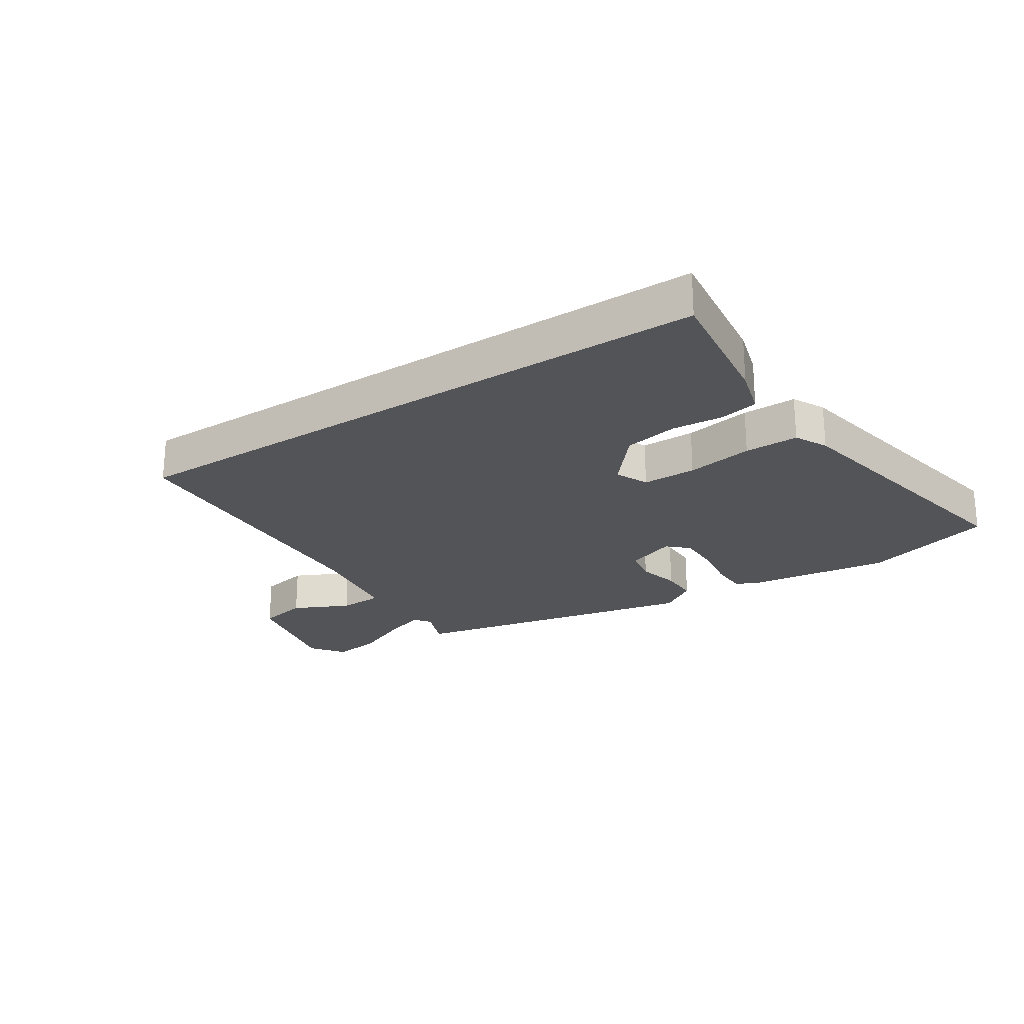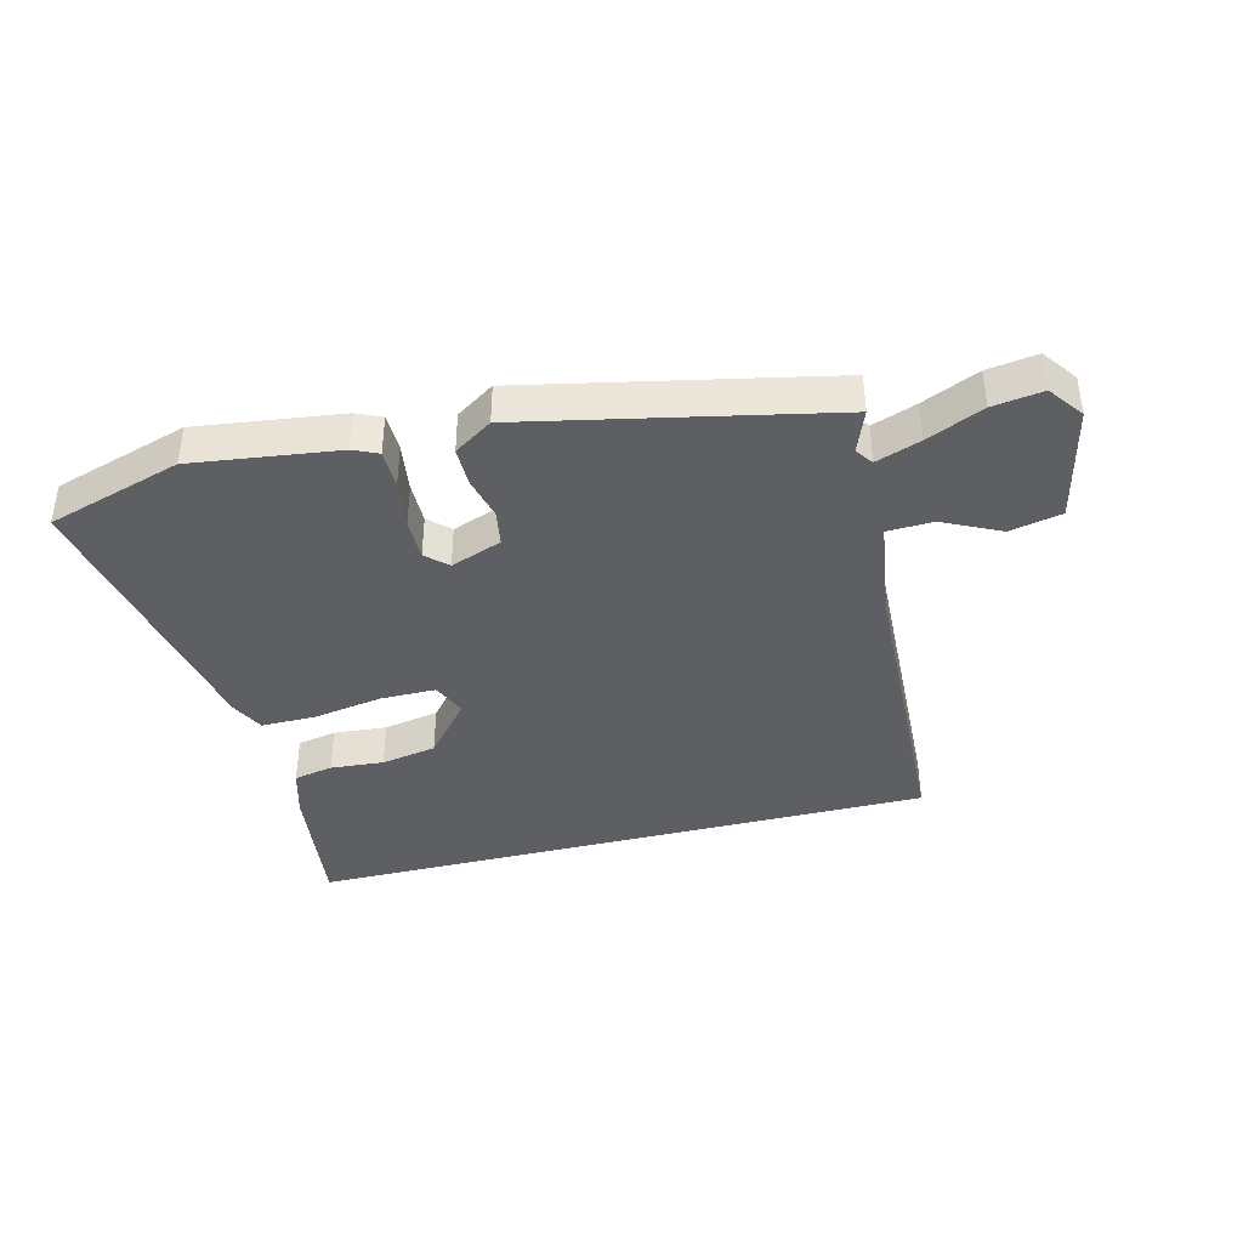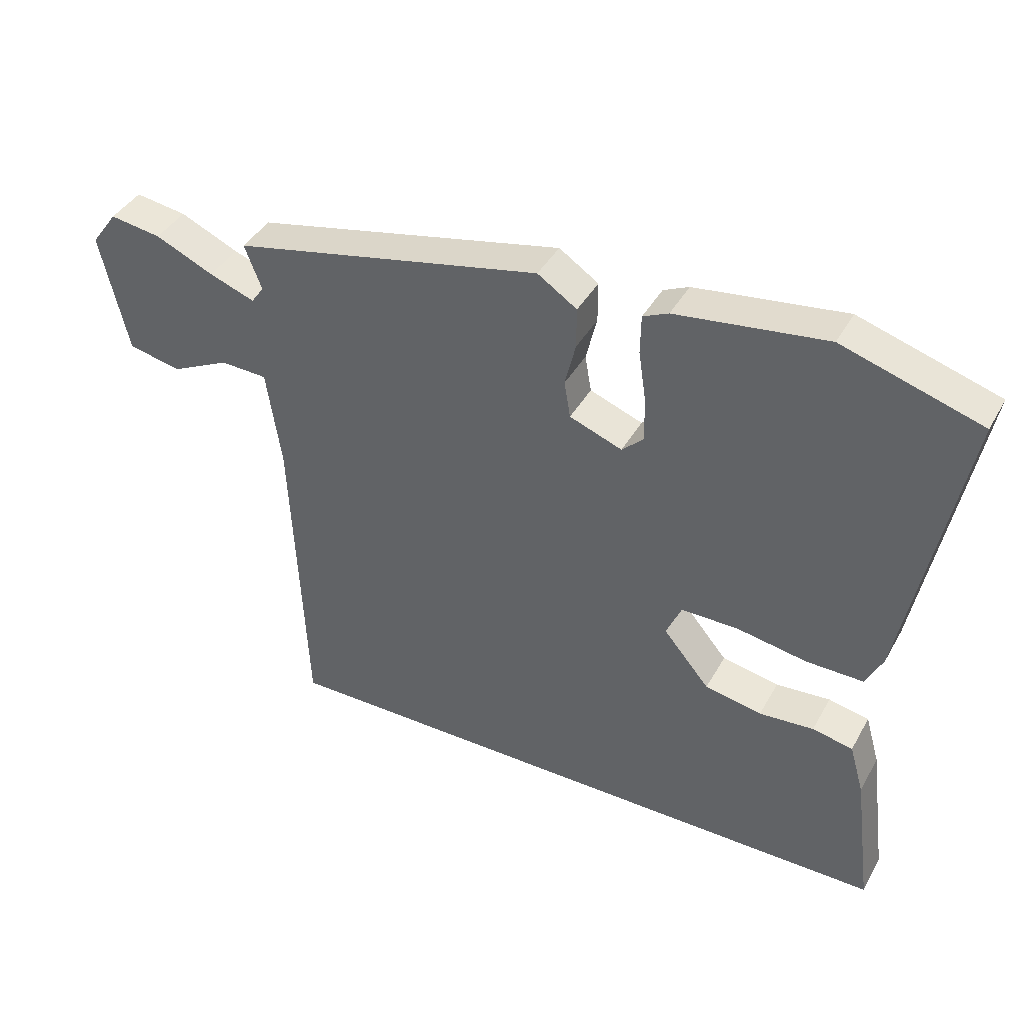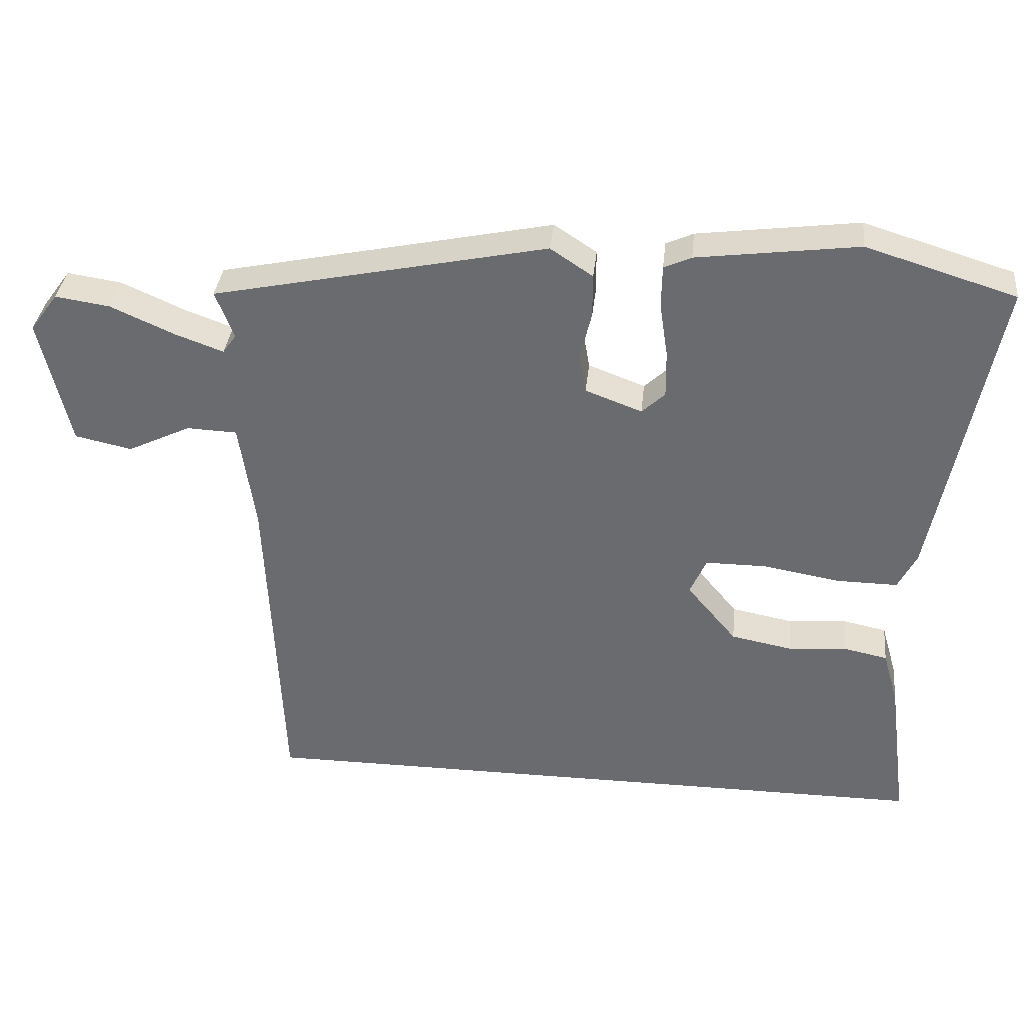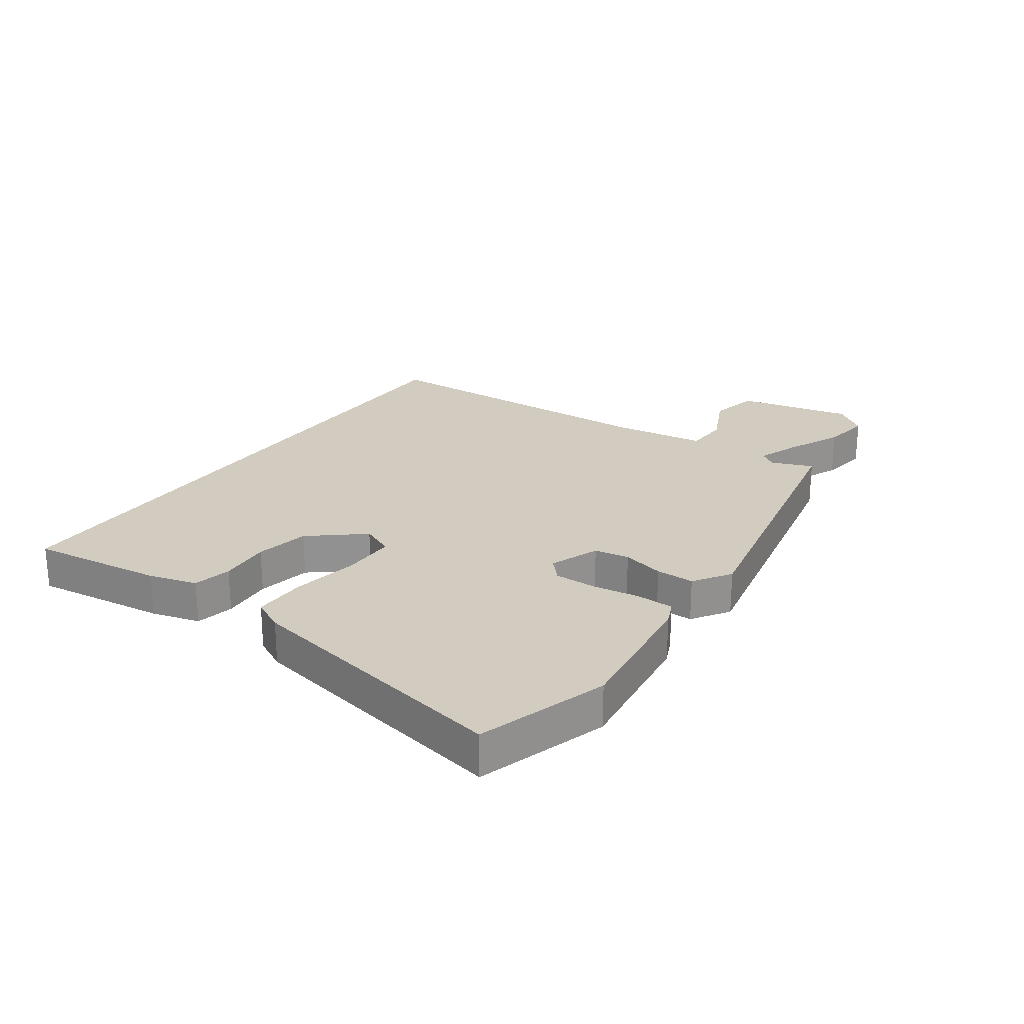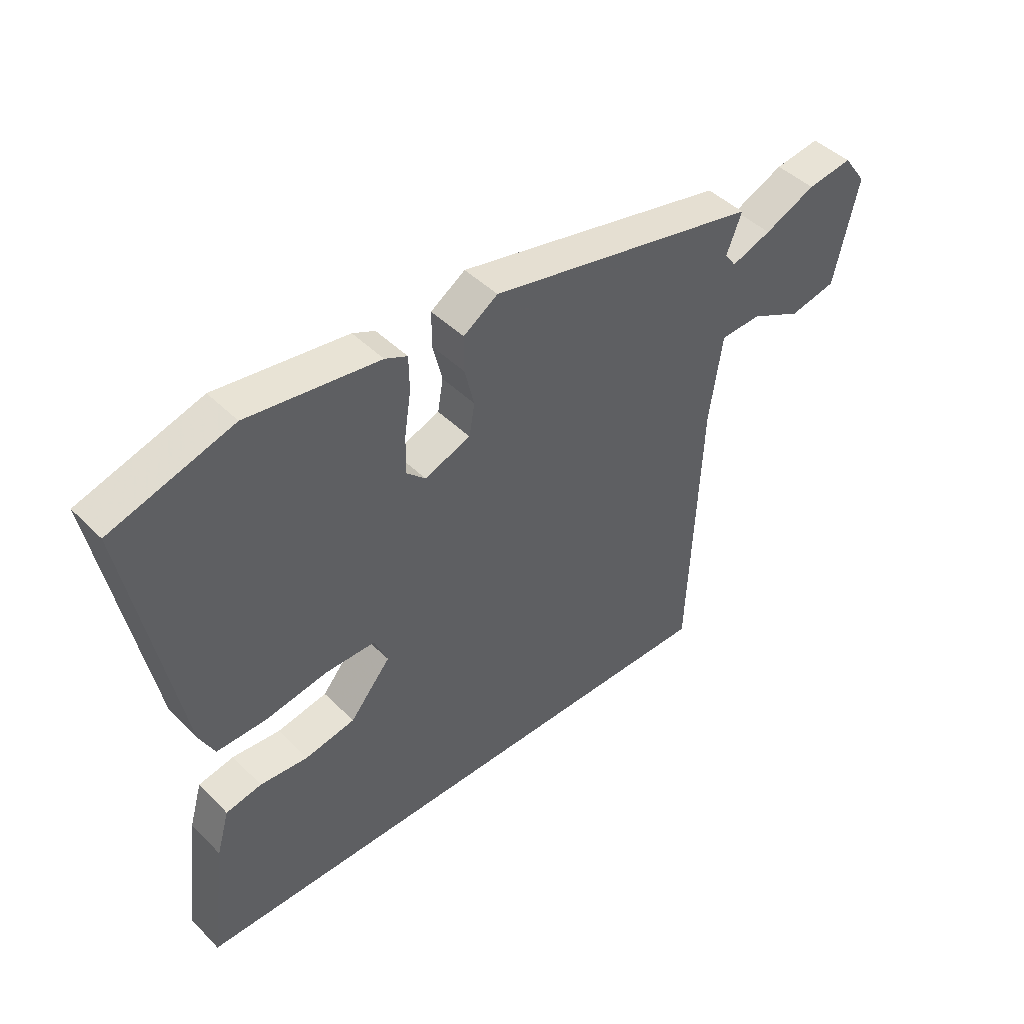
<metadata>
{"format":"obj","ext":"obj","renderer":"f3d","projection":"perspective","resolution":1024,"background":"white","views":[{"elev":-23.5,"azim":-146.8,"up":"+Y"},{"elev":-39.7,"azim":14.2,"up":"+Y"},{"elev":40.8,"azim":-153.0,"up":"+Z"},{"elev":35.8,"azim":-174.0,"up":"+Z"},{"elev":24.2,"azim":-54.7,"up":"+Y"},{"elev":44.9,"azim":-41.3,"up":"+Z"}]}
</metadata>
<code>
v 0.457 0.07 -0.5
v -0.562 0.07 -0.5
v -0.533 0.07 -0.279
v -0.51 0.07 -0.199
v -0.446 0.07 -0.186
v -0.36 0.07 -0.193
v -0.27 0.07 -0.176
v -0.197 0.07 -0.089
v -0.221 0.07 -0.034
v -0.311 0.07 -0.034
v -0.422 0.07 -0.053
v -0.512 0.07 -0.054
v -0.539 0.07 0
v -0.627 0.07 0.461
v -0.409 0.07 0.528
v -0.173 0.07 0.497
v -0.133 0.07 0.479
v -0.132 0.07 0.417
v -0.144 0.07 0.337
v -0.145 0.07 0.268
v -0.111 0.07 0.236
v -0.028 0.07 0.267
v -0.018 0.07 0.325
v -0.035 0.07 0.395
v -0.035 0.07 0.459
v 0.027 0.07 0.5
v 0.516 0.07 0.397
v 0.489 0.07 0.327
v 0.509 0.07 0.299
v 0.581 0.07 0.325
v 0.673 0.07 0.366
v 0.754 0.07 0.378
v 0.795 0.07 0.322
v 0.752 0.07 0.132
v 0.668 0.07 0.114
v 0.575 0.07 0.159
v 0.501 0.07 0.156
v 0.478 0.07 -0.003
v 0.457 0 -0.5
v -0.562 0 -0.5
v -0.533 0 -0.279
v -0.51 0 -0.199
v -0.446 0 -0.186
v -0.36 0 -0.193
v -0.27 0 -0.176
v -0.197 0 -0.089
v -0.221 0 -0.034
v -0.311 0 -0.034
v -0.422 0 -0.053
v -0.512 0 -0.054
v -0.539 0 0
v -0.627 0 0.461
v -0.409 0 0.528
v -0.173 0 0.497
v -0.133 0 0.479
v -0.132 0 0.417
v -0.144 0 0.337
v -0.145 0 0.268
v -0.111 0 0.236
v -0.028 0 0.267
v -0.018 0 0.325
v -0.035 0 0.395
v -0.035 0 0.459
v 0.027 0 0.5
v 0.516 0 0.397
v 0.489 0 0.327
v 0.509 0 0.299
v 0.581 0 0.325
v 0.673 0 0.366
v 0.754 0 0.378
v 0.795 0 0.322
v 0.752 0 0.132
v 0.668 0 0.114
v 0.575 0 0.159
v 0.501 0 0.156
v 0.478 0 -0.003
f 34 35 36
f 33 34 36
f 32 33 36
f 31 32 36
f 30 31 36
f 29 30 36 37
f 28 29 37 38
f 26 27 28
f 25 26 28
f 24 25 28
f 23 24 28
f 28 38 1
f 23 28 1
f 22 23 1
f 17 18 19
f 16 17 19
f 15 16 19
f 14 15 19
f 13 14 19
f 12 13 19
f 11 12 19
f 10 11 19
f 9 10 19 20
f 8 9 20 21
f 4 5 6
f 3 4 6
f 2 3 6
f 1 2 6
f 1 6 7
f 8 21 22 1
f 1 7 8
f 74 73 72
f 74 72 71
f 74 71 70
f 74 70 69
f 74 69 68
f 75 74 68 67
f 76 75 67 66
f 66 65 64
f 66 64 63
f 66 63 62
f 66 62 61
f 39 76 66
f 39 66 61
f 39 61 60
f 57 56 55
f 57 55 54
f 57 54 53
f 57 53 52
f 57 52 51
f 57 51 50
f 57 50 49
f 57 49 48
f 58 57 48 47
f 59 58 47 46
f 44 43 42
f 44 42 41
f 44 41 40
f 44 40 39
f 45 44 39
f 39 60 59 46
f 46 45 39
f 1 39 40 2
f 2 40 41 3
f 3 41 42 4
f 4 42 43 5
f 5 43 44 6
f 6 44 45 7
f 7 45 46 8
f 8 46 47 9
f 9 47 48 10
f 10 48 49 11
f 11 49 50 12
f 12 50 51 13
f 13 51 52 14
f 14 52 53 15
f 15 53 54 16
f 16 54 55 17
f 17 55 56 18
f 18 56 57 19
f 19 57 58 20
f 20 58 59 21
f 21 59 60 22
f 22 60 61 23
f 23 61 62 24
f 24 62 63 25
f 25 63 64 26
f 26 64 65 27
f 27 65 66 28
f 28 66 67 29
f 29 67 68 30
f 30 68 69 31
f 31 69 70 32
f 32 70 71 33
f 33 71 72 34
f 34 72 73 35
f 35 73 74 36
f 36 74 75 37
f 37 75 76 38
f 38 76 39 1

</code>
